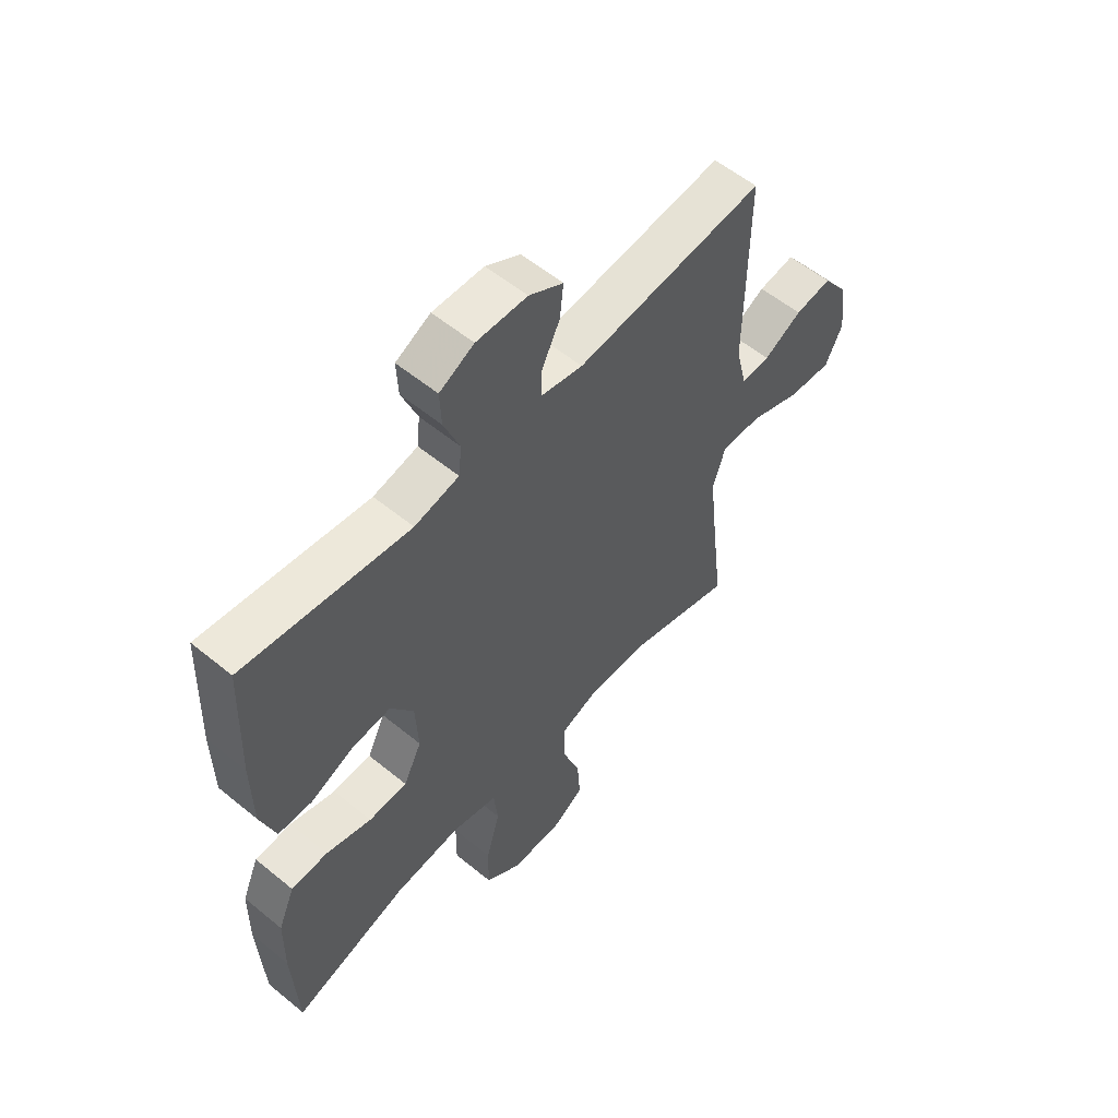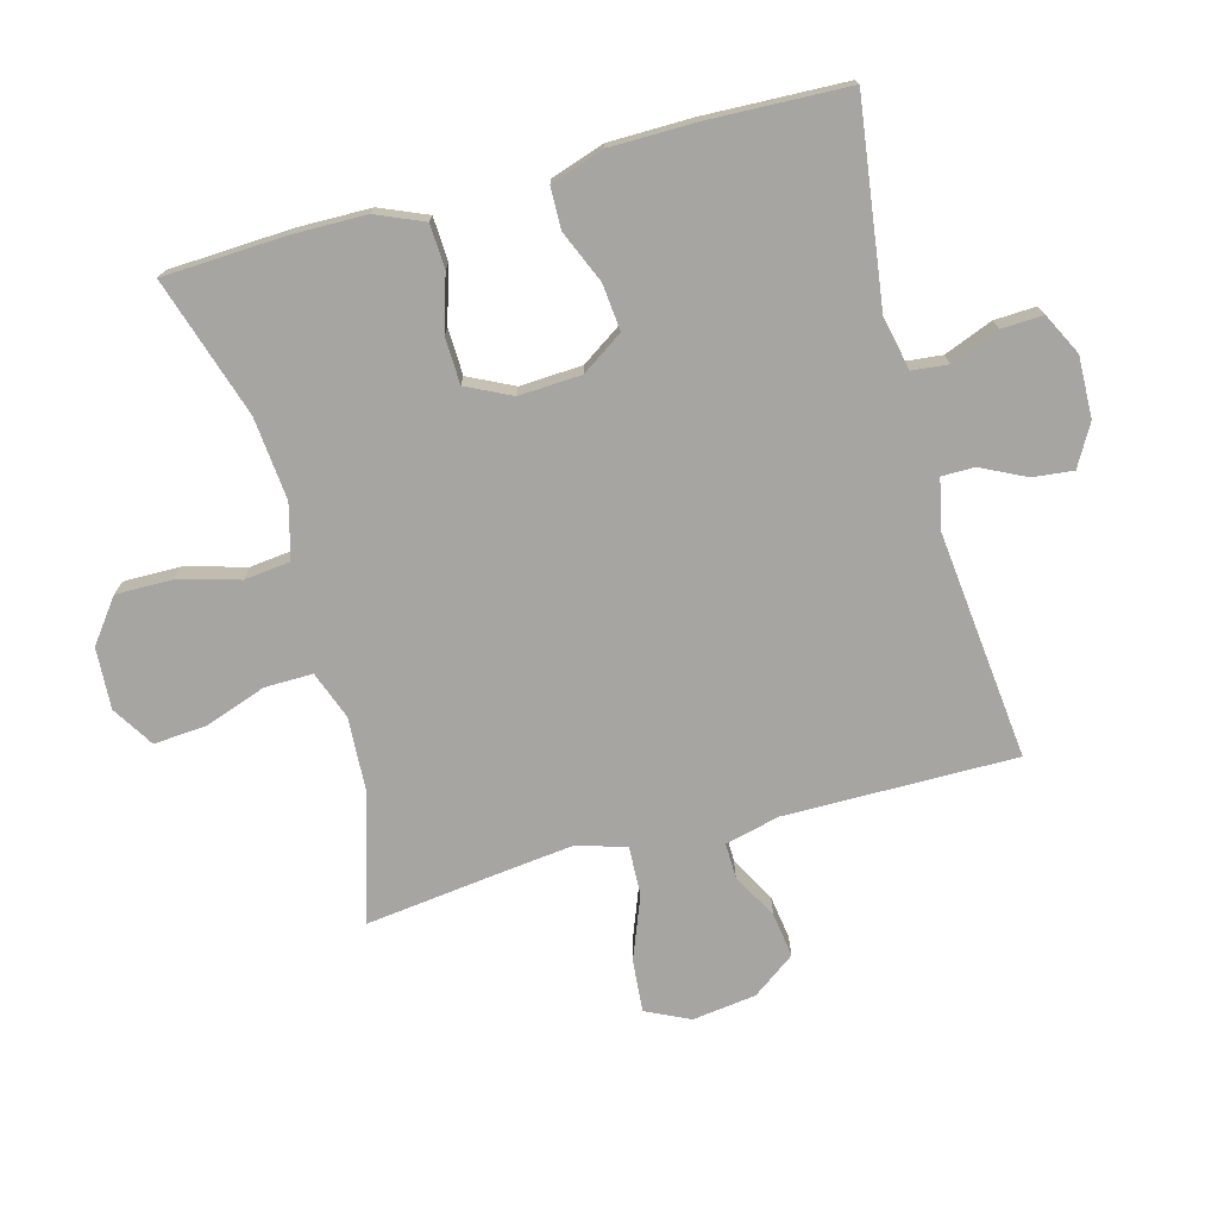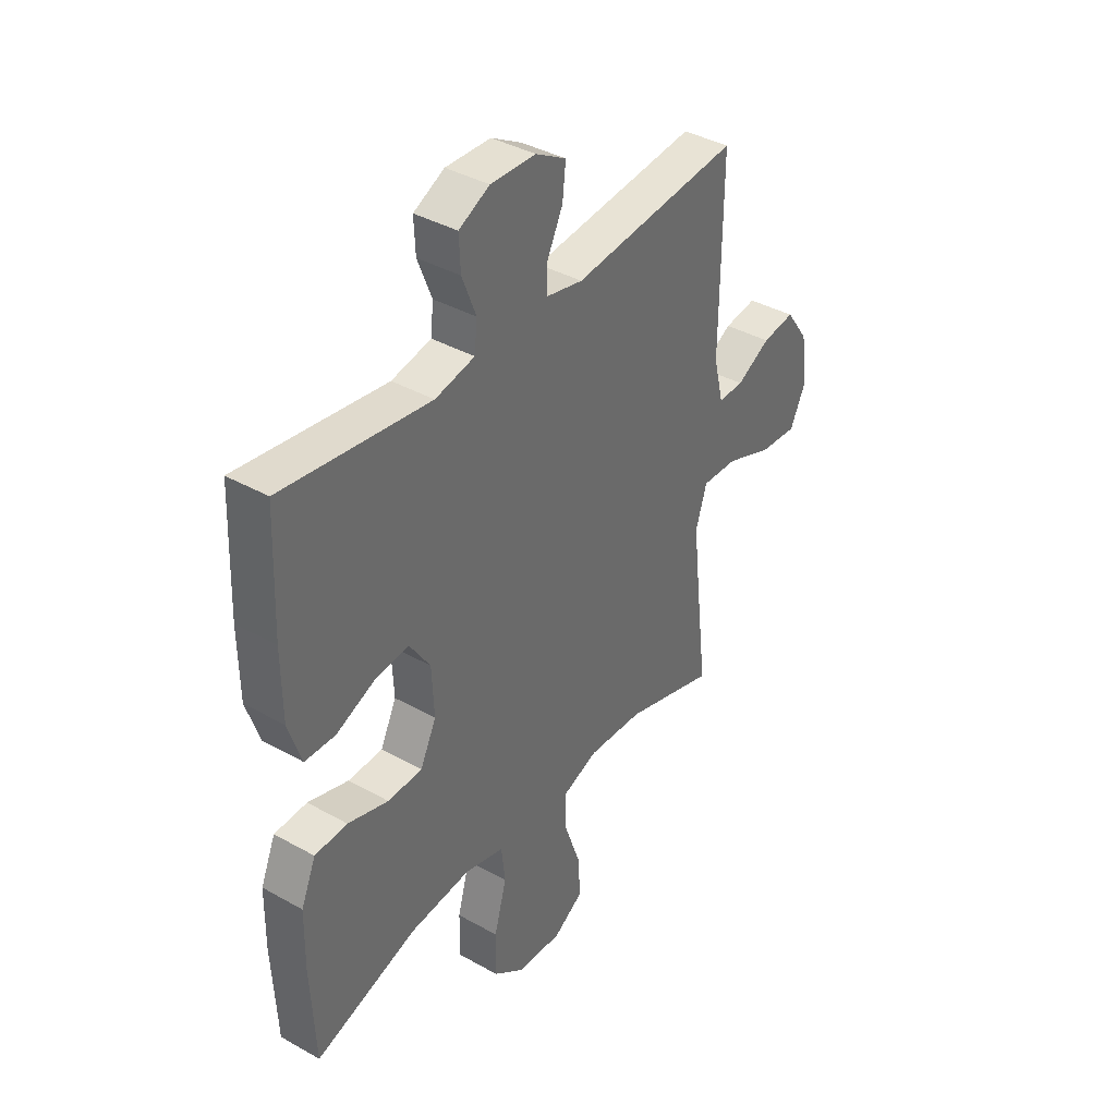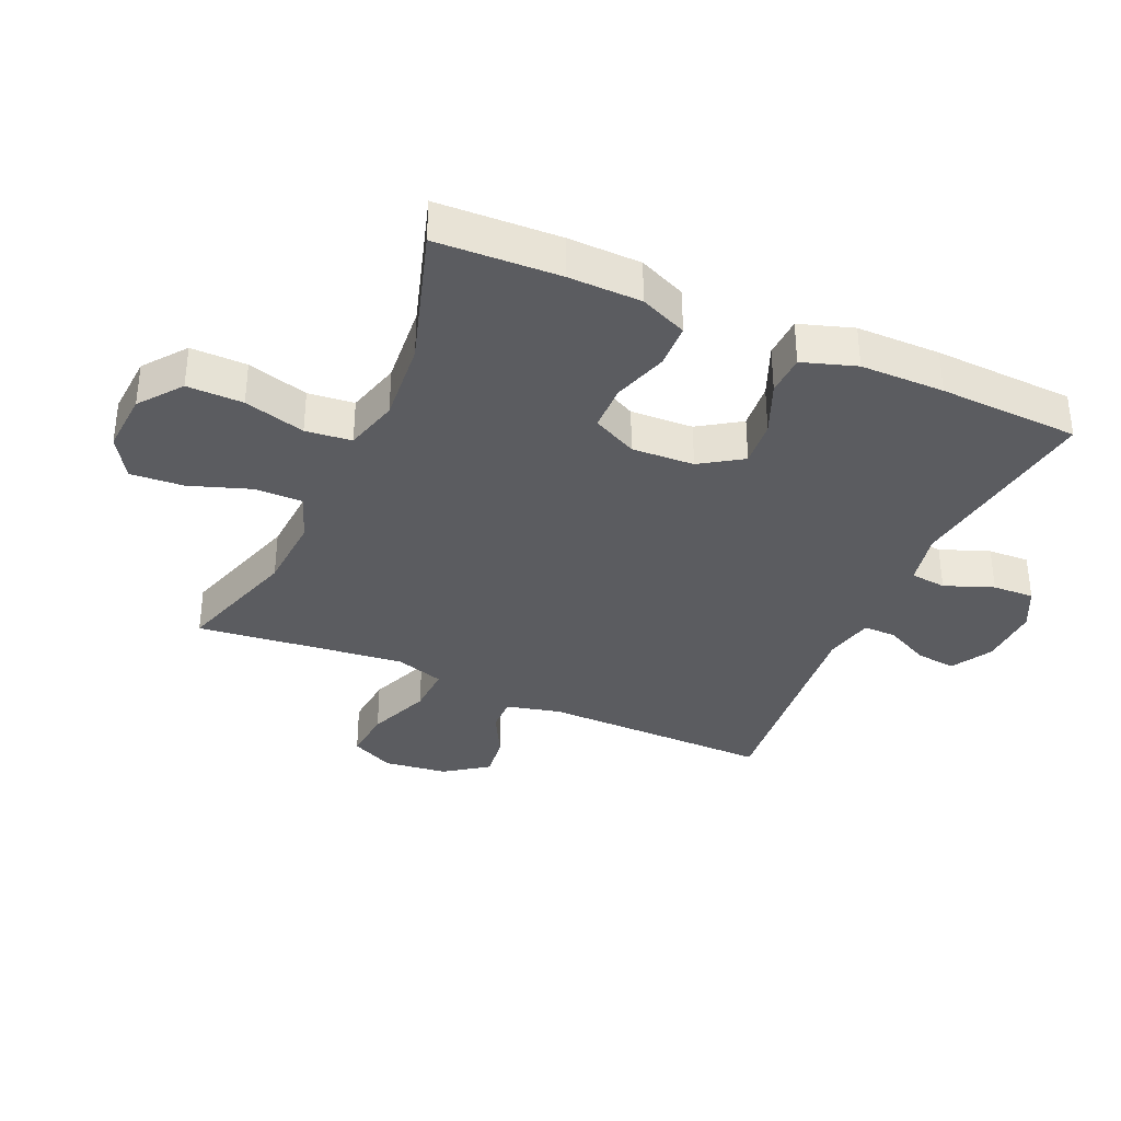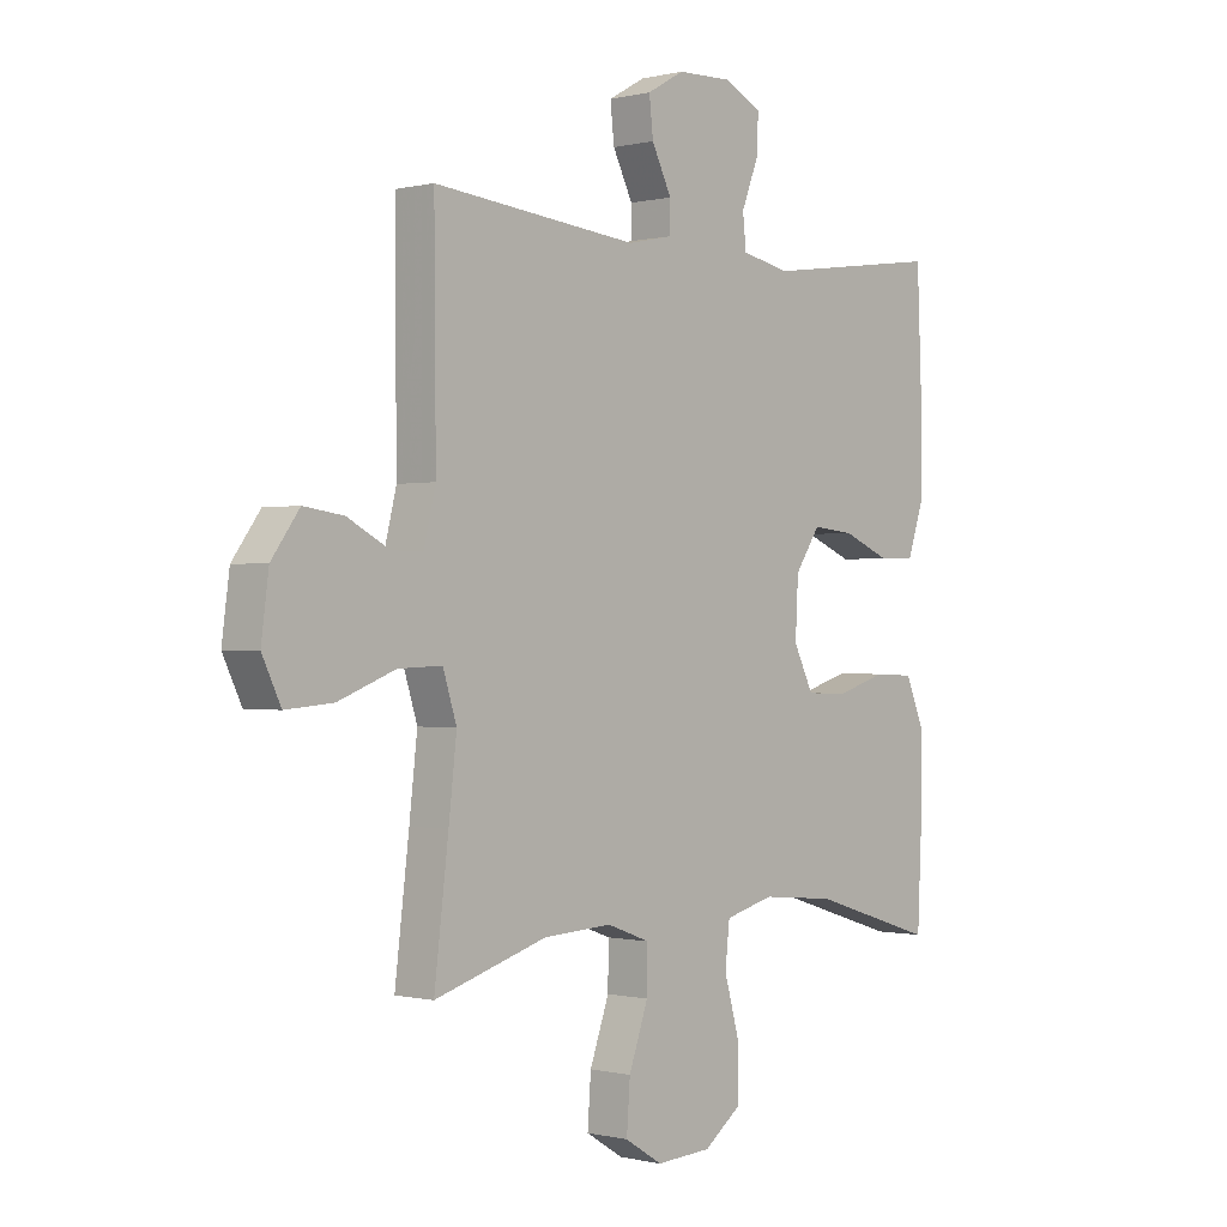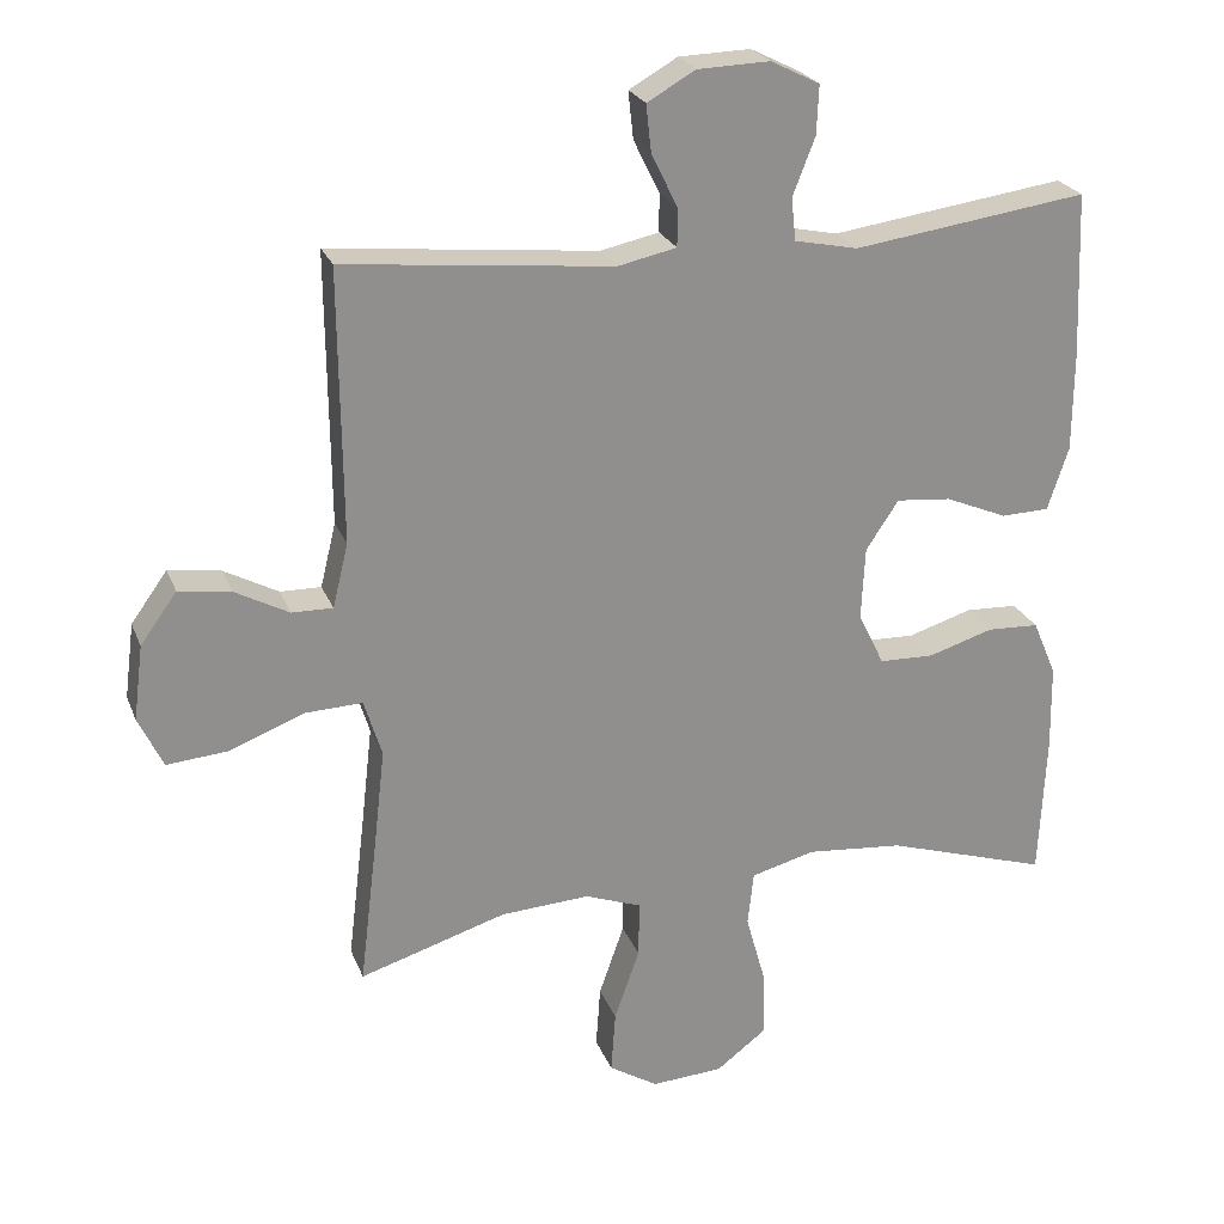
<metadata>
{"format":"obj","ext":"obj","renderer":"f3d","projection":"perspective","resolution":1024,"background":"white","views":[{"elev":57.0,"azim":-49.5,"up":"+Z"},{"elev":-73.7,"azim":-74.7,"up":"+Y"},{"elev":38.8,"azim":-54.8,"up":"+Z"},{"elev":-35.2,"azim":-114.1,"up":"+Y"},{"elev":-0.3,"azim":132.2,"up":"+Z"},{"elev":24.1,"azim":162.0,"up":"+Z"}]}
</metadata>
<code>
v 0.5 0.07 -0.5
v 0.302 0.07 -0.439
v 0.182 0.07 -0.432
v 0.106 0.07 -0.46
v 0.107 0.07 -0.536
v 0.141 0.07 -0.633
v 0.147 0.07 -0.717
v 0.081 0.07 -0.758
v -0.016 0.07 -0.752
v -0.083 0.07 -0.701
v -0.082 0.07 -0.612
v -0.055 0.07 -0.515
v -0.063 0.07 -0.442
v -0.149 0.07 -0.419
v -0.28 0.07 -0.431
v -0.5 0.07 -0.5
v -0.509 0.07 -0.306
v -0.507 0.07 -0.19
v -0.475 0.07 -0.115
v -0.405 0.07 -0.112
v -0.318 0.07 -0.139
v -0.244 0.07 -0.137
v -0.209 0.07 -0.066
v -0.214 0.07 0.033
v -0.258 0.07 0.099
v -0.332 0.07 0.092
v -0.415 0.07 0.057
v -0.48 0.07 0.059
v -0.508 0.07 0.144
v -0.509 0.07 0.277
v -0.5 0.07 0.5
v -0.184 0.07 0.456
v -0.099 0.07 0.474
v -0.093 0.07 0.531
v -0.123 0.07 0.608
v -0.126 0.07 0.674
v -0.06 0.07 0.707
v 0.037 0.07 0.704
v 0.102 0.07 0.667
v 0.095 0.07 0.603
v 0.06 0.07 0.532
v 0.06 0.07 0.48
v 0.139 0.07 0.463
v 0.5 0.07 0.5
v 0.497 0.07 0.134
v 0.518 0.07 0.048
v 0.573 0.07 0.049
v 0.646 0.07 0.088
v 0.716 0.07 0.098
v 0.765 0.07 0.03
v 0.778 0.07 -0.071
v 0.745 0.07 -0.14
v 0.662 0.07 -0.133
v 0.562 0.07 -0.094
v 0.485 0.07 -0.091
v 0.461 0.07 -0.168
v 0.475 0.07 -0.292
v 0.5 0 -0.5
v 0.302 0 -0.439
v 0.182 0 -0.432
v 0.106 0 -0.46
v 0.107 0 -0.536
v 0.141 0 -0.633
v 0.147 0 -0.717
v 0.081 0 -0.758
v -0.016 0 -0.752
v -0.083 0 -0.701
v -0.082 0 -0.612
v -0.055 0 -0.515
v -0.063 0 -0.442
v -0.149 0 -0.419
v -0.28 0 -0.431
v -0.5 0 -0.5
v -0.509 0 -0.306
v -0.507 0 -0.19
v -0.475 0 -0.115
v -0.405 0 -0.112
v -0.318 0 -0.139
v -0.244 0 -0.137
v -0.209 0 -0.066
v -0.214 0 0.033
v -0.258 0 0.099
v -0.332 0 0.092
v -0.415 0 0.057
v -0.48 0 0.059
v -0.508 0 0.144
v -0.509 0 0.277
v -0.5 0 0.5
v -0.184 0 0.456
v -0.099 0 0.474
v -0.093 0 0.531
v -0.123 0 0.608
v -0.126 0 0.674
v -0.06 0 0.707
v 0.037 0 0.704
v 0.102 0 0.667
v 0.095 0 0.603
v 0.06 0 0.532
v 0.06 0 0.48
v 0.139 0 0.463
v 0.5 0 0.5
v 0.497 0 0.134
v 0.518 0 0.048
v 0.573 0 0.049
v 0.646 0 0.088
v 0.716 0 0.098
v 0.765 0 0.03
v 0.778 0 -0.071
v 0.745 0 -0.14
v 0.662 0 -0.133
v 0.562 0 -0.094
v 0.485 0 -0.091
v 0.461 0 -0.168
v 0.475 0 -0.292
f 52 53 54
f 51 52 54
f 50 51 54
f 49 50 54
f 48 49 54
f 47 48 54
f 46 47 54 55
f 45 46 55 56
f 43 44 45 56
f 39 40 41
f 38 39 41
f 37 38 41
f 36 37 41
f 35 36 41
f 34 35 41
f 33 34 41 42
f 43 56 57
f 42 43 57
f 33 42 57
f 32 33 57
f 30 31 32
f 29 30 32
f 28 29 32
f 27 28 32
f 26 27 32
f 19 20 21
f 18 19 21
f 17 18 21
f 16 17 21
f 15 16 21
f 14 15 21 22
f 13 14 22 23
f 10 11 12
f 9 10 12
f 8 9 12
f 7 8 12
f 6 7 12
f 5 6 12
f 4 5 12 13
f 13 23 24
f 4 13 24
f 3 4 24
f 57 1 2
f 3 24 25
f 2 3 25
f 57 2 25
f 32 57 25
f 25 26 32
f 111 110 109
f 111 109 108
f 111 108 107
f 111 107 106
f 111 106 105
f 111 105 104
f 112 111 104 103
f 113 112 103 102
f 113 102 101 100
f 98 97 96
f 98 96 95
f 98 95 94
f 98 94 93
f 98 93 92
f 98 92 91
f 99 98 91 90
f 114 113 100
f 114 100 99
f 114 99 90
f 114 90 89
f 89 88 87
f 89 87 86
f 89 86 85
f 89 85 84
f 89 84 83
f 78 77 76
f 78 76 75
f 78 75 74
f 78 74 73
f 78 73 72
f 79 78 72 71
f 80 79 71 70
f 69 68 67
f 69 67 66
f 69 66 65
f 69 65 64
f 69 64 63
f 69 63 62
f 70 69 62 61
f 81 80 70
f 81 70 61
f 81 61 60
f 59 58 114
f 82 81 60
f 82 60 59
f 82 59 114
f 82 114 89
f 89 83 82
f 1 58 59 2
f 2 59 60 3
f 3 60 61 4
f 4 61 62 5
f 5 62 63 6
f 6 63 64 7
f 7 64 65 8
f 8 65 66 9
f 9 66 67 10
f 10 67 68 11
f 11 68 69 12
f 12 69 70 13
f 13 70 71 14
f 14 71 72 15
f 15 72 73 16
f 16 73 74 17
f 17 74 75 18
f 18 75 76 19
f 19 76 77 20
f 20 77 78 21
f 21 78 79 22
f 22 79 80 23
f 23 80 81 24
f 24 81 82 25
f 25 82 83 26
f 26 83 84 27
f 27 84 85 28
f 28 85 86 29
f 29 86 87 30
f 30 87 88 31
f 31 88 89 32
f 32 89 90 33
f 33 90 91 34
f 34 91 92 35
f 35 92 93 36
f 36 93 94 37
f 37 94 95 38
f 38 95 96 39
f 39 96 97 40
f 40 97 98 41
f 41 98 99 42
f 42 99 100 43
f 43 100 101 44
f 44 101 102 45
f 45 102 103 46
f 46 103 104 47
f 47 104 105 48
f 48 105 106 49
f 49 106 107 50
f 50 107 108 51
f 51 108 109 52
f 52 109 110 53
f 53 110 111 54
f 54 111 112 55
f 55 112 113 56
f 56 113 114 57
f 57 114 58 1

</code>
